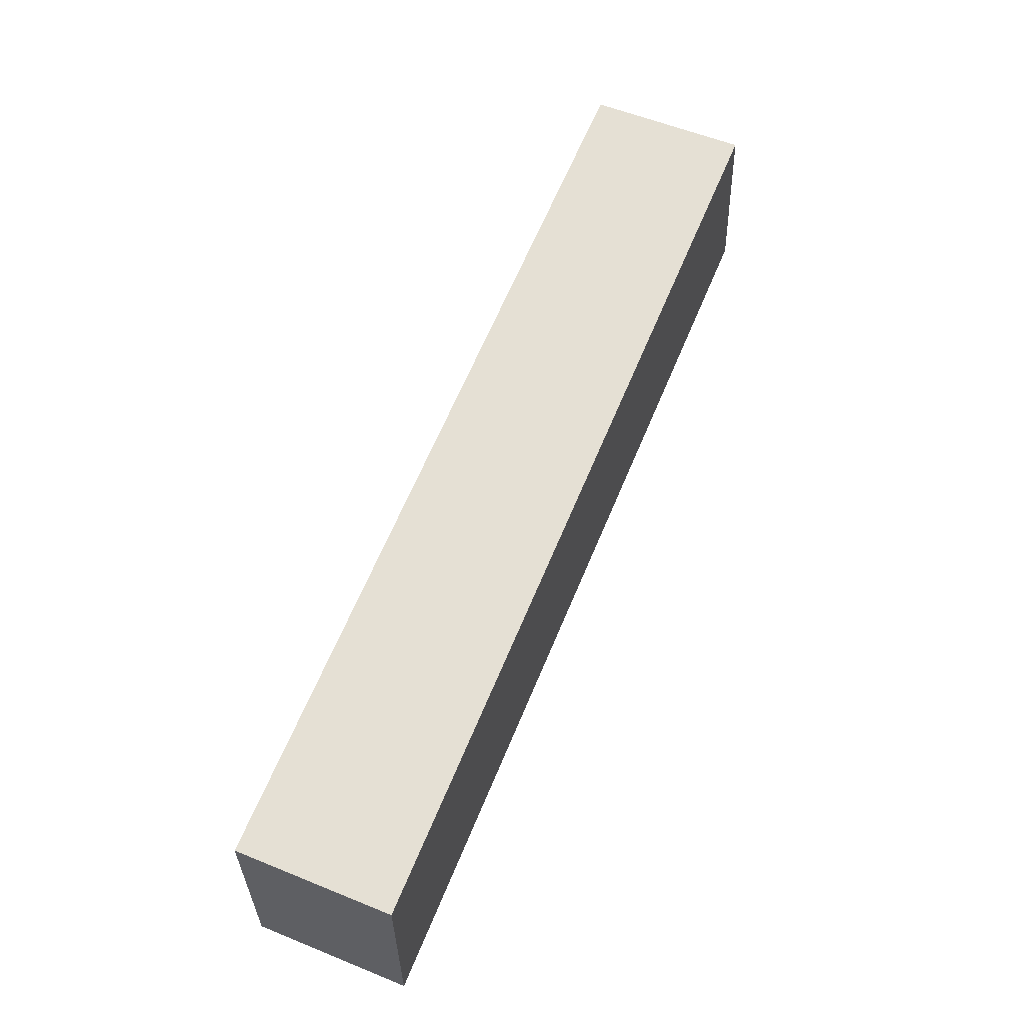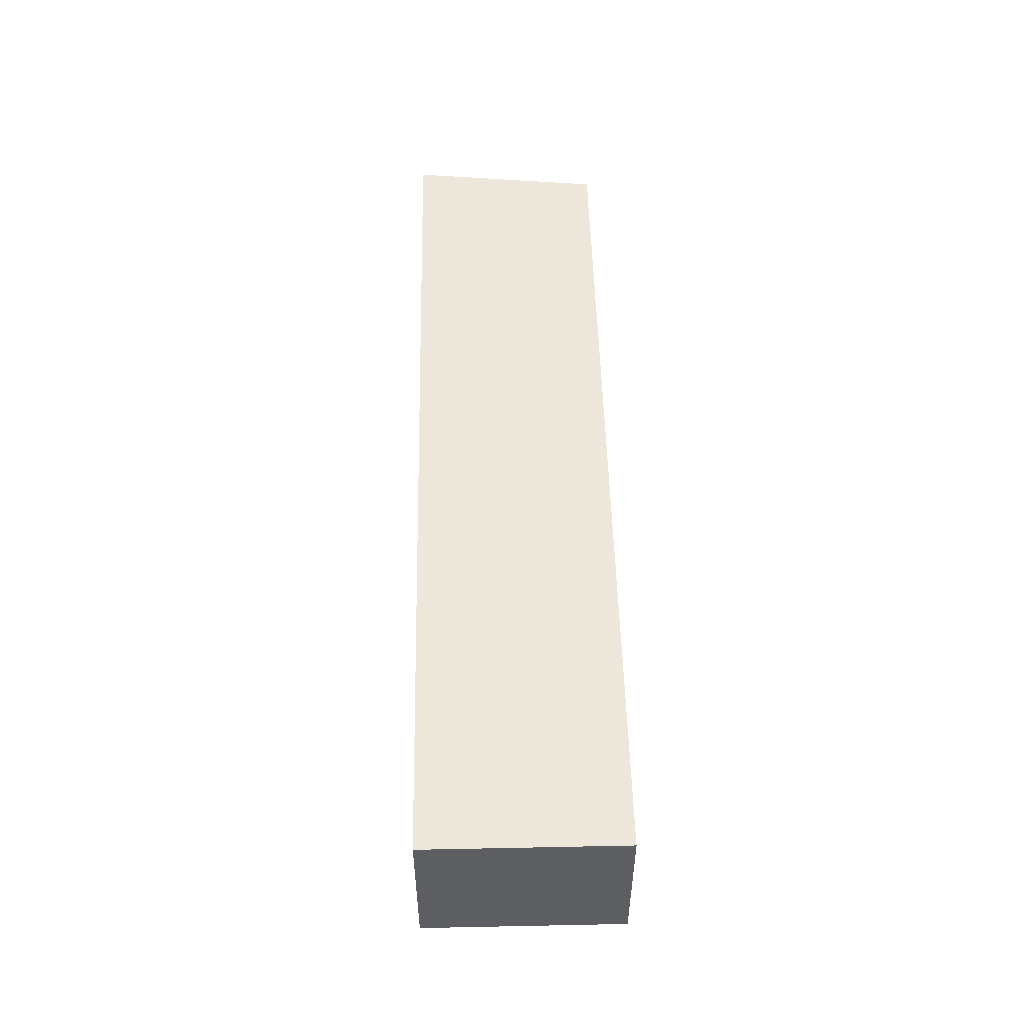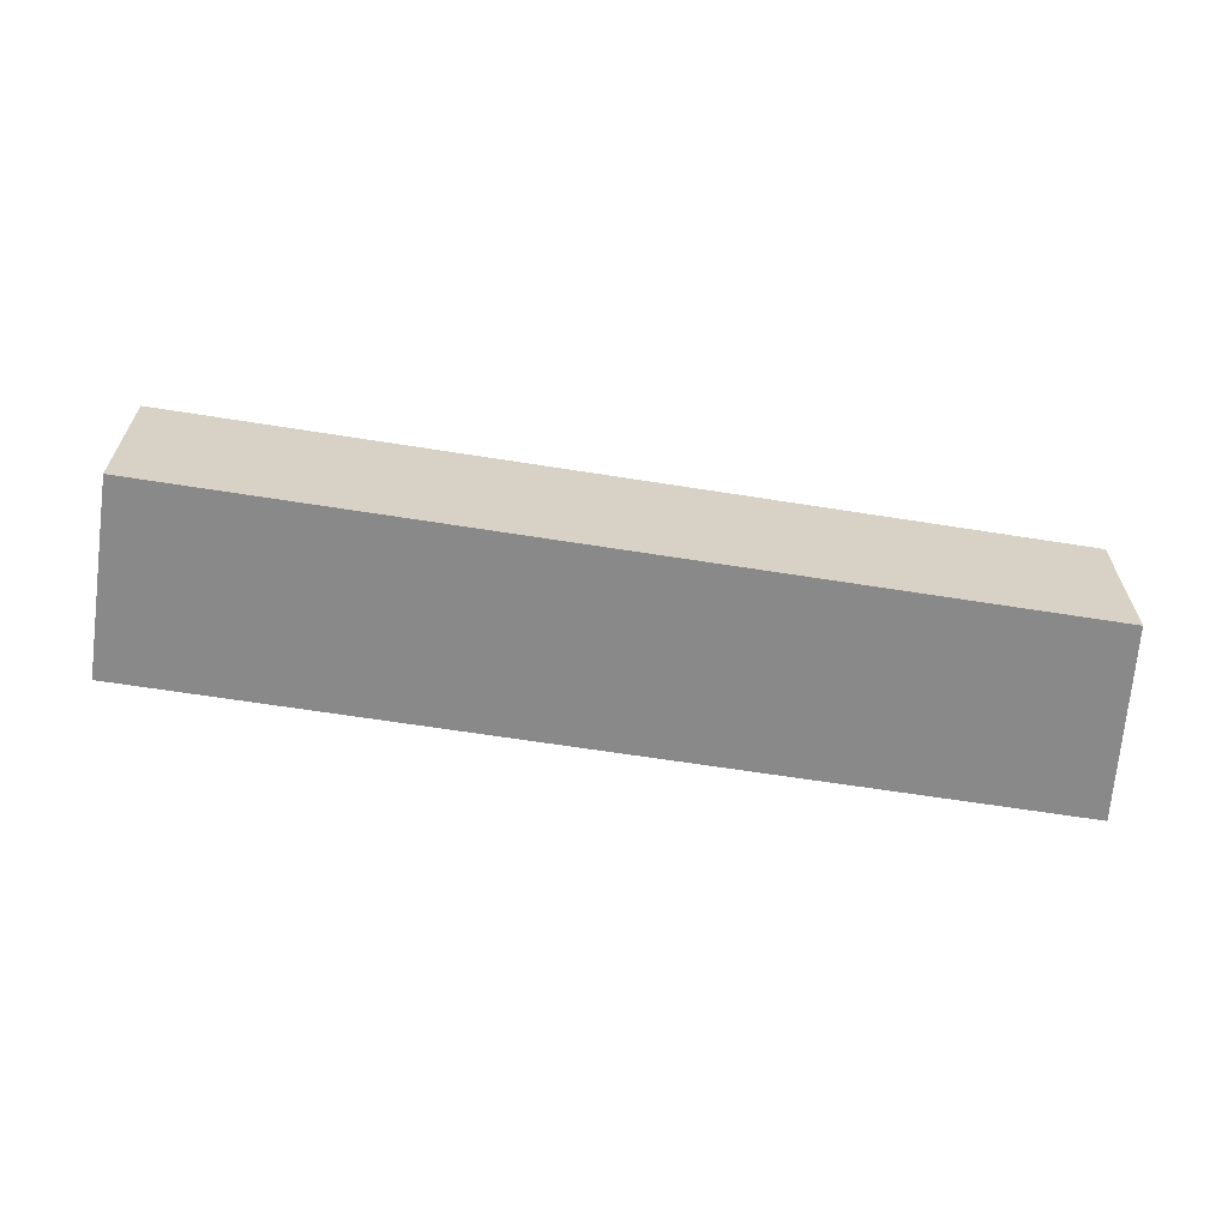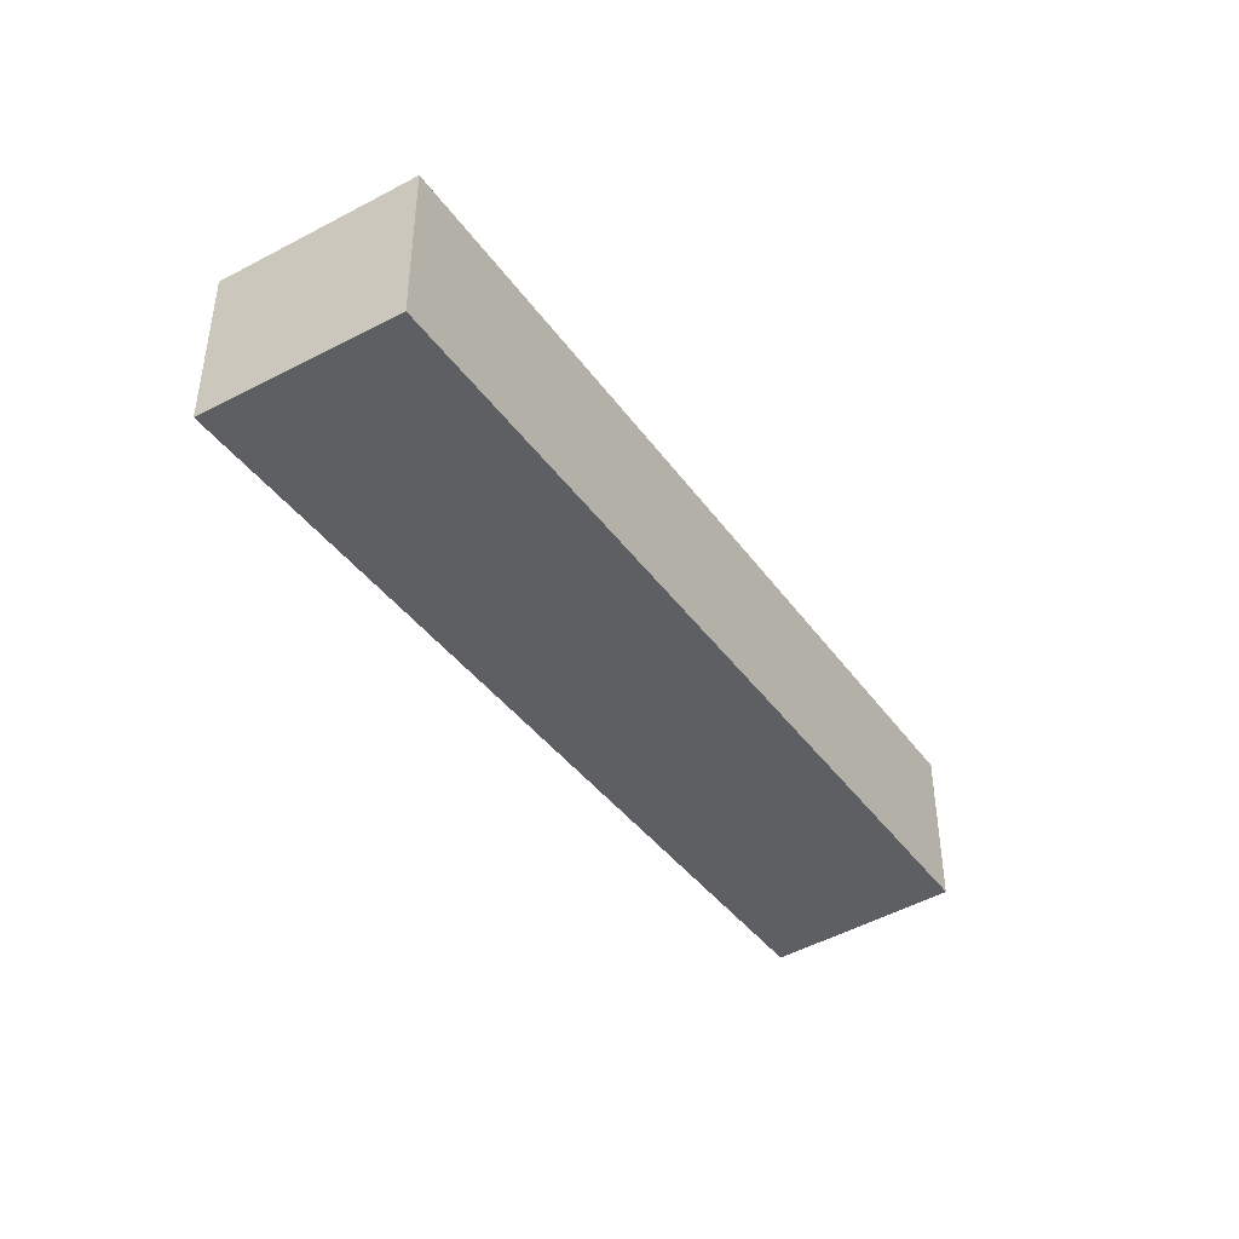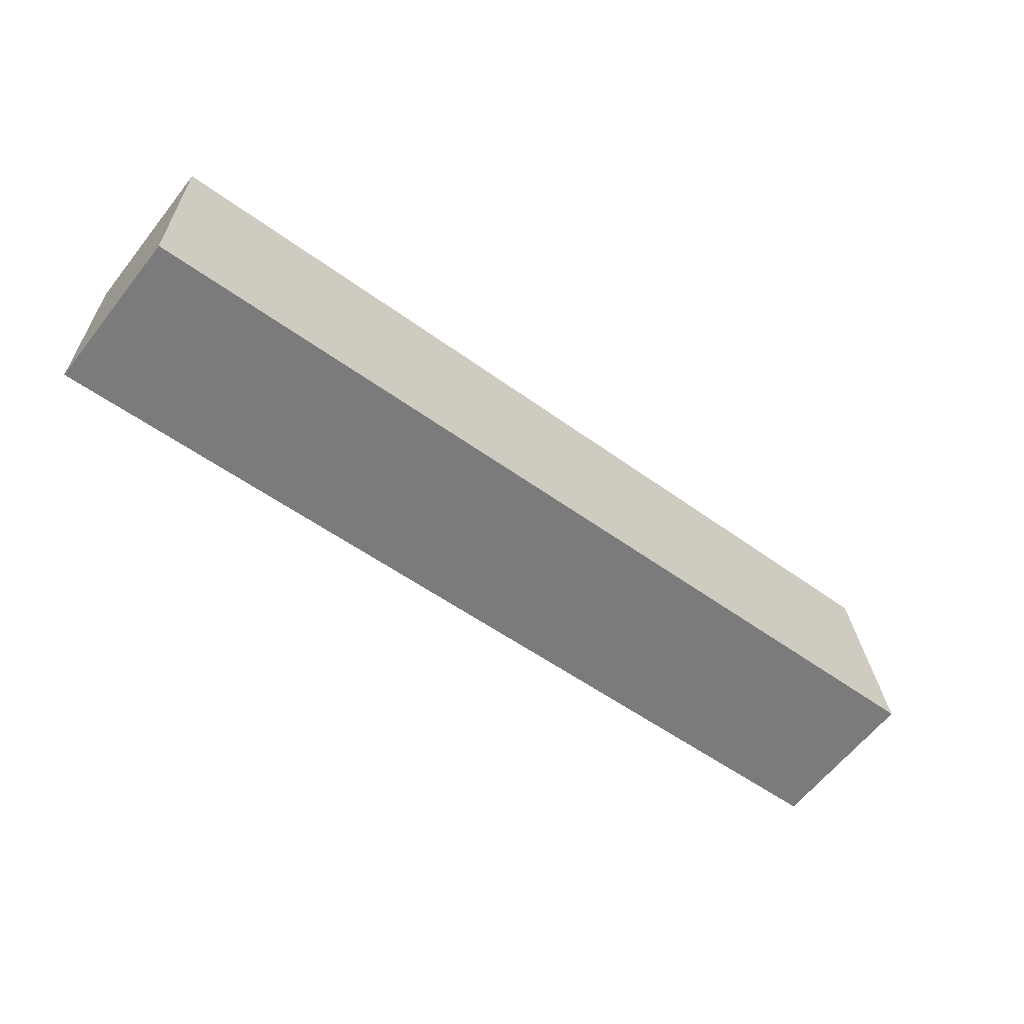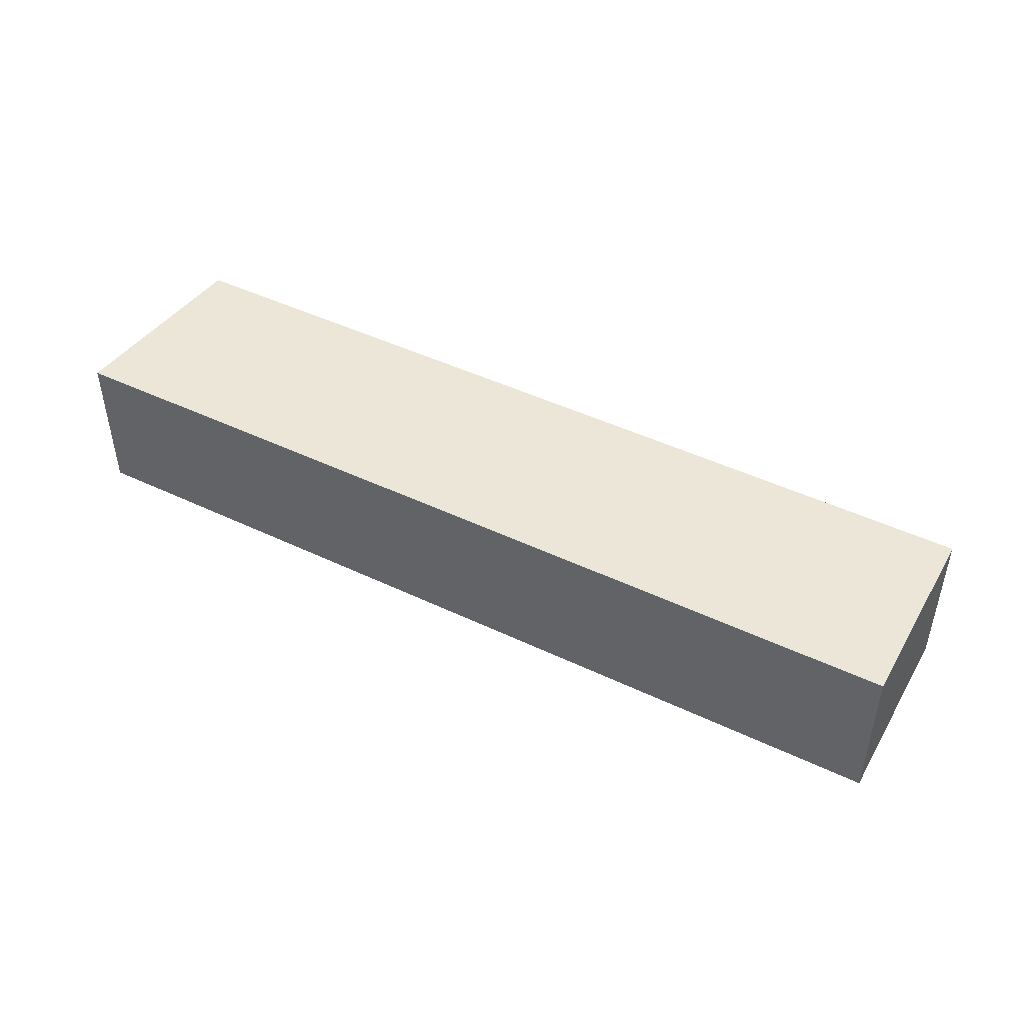
<metadata>
{"format":"obj","ext":"obj","renderer":"f3d","projection":"perspective","resolution":1024,"background":"white","views":[{"elev":57.2,"azim":112.9,"up":"+Z"},{"elev":50.8,"azim":-84.1,"up":"+Y"},{"elev":-63.0,"azim":-2.0,"up":"+Y"},{"elev":-40.3,"azim":-50.7,"up":"+Y"},{"elev":-62.6,"azim":141.7,"up":"+Z"},{"elev":46.1,"azim":-144.2,"up":"+Y"}]}
</metadata>
<code>
v  1.372 8.601 10.92
v  0 0 0
v  1.371 -6.687e-16 10.92
v  0.0001828 8.601 -0.0002722
v  50.43 3.885e-16 -6.345
v  50.43 8.601 -6.346
v  50.57 8.601 4.729
v  50.57 -2.896e-16 4.729
g defaultobject
f 1 2 3
f 2 1 4
f 4 5 2
f 5 4 6
f 5 7 8
f 7 5 6
f 8 1 3
f 1 8 7
f 1 2 3
f 2 1 4
f 4 5 2
f 5 4 6
f 5 7 8
f 7 5 6
f 8 1 3
f 1 8 7
f 2 8 3
f 8 2 5
f 2 8 3
f 8 2 5
f 7 4 1
f 4 7 6
f 7 4 1
f 4 7 6

</code>
